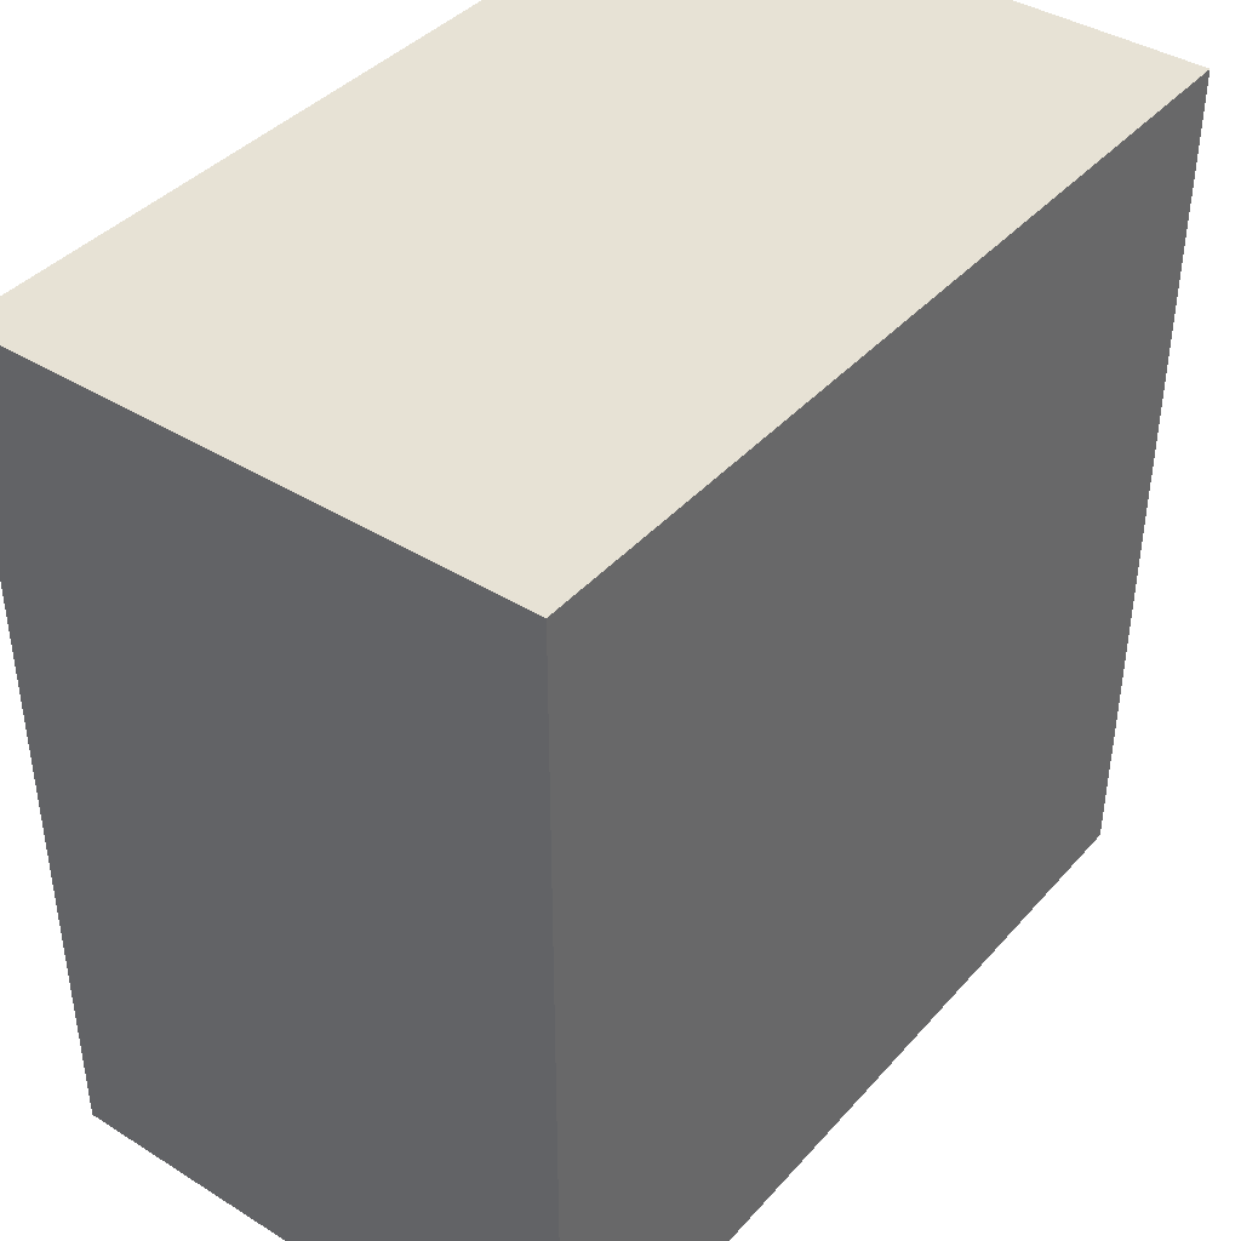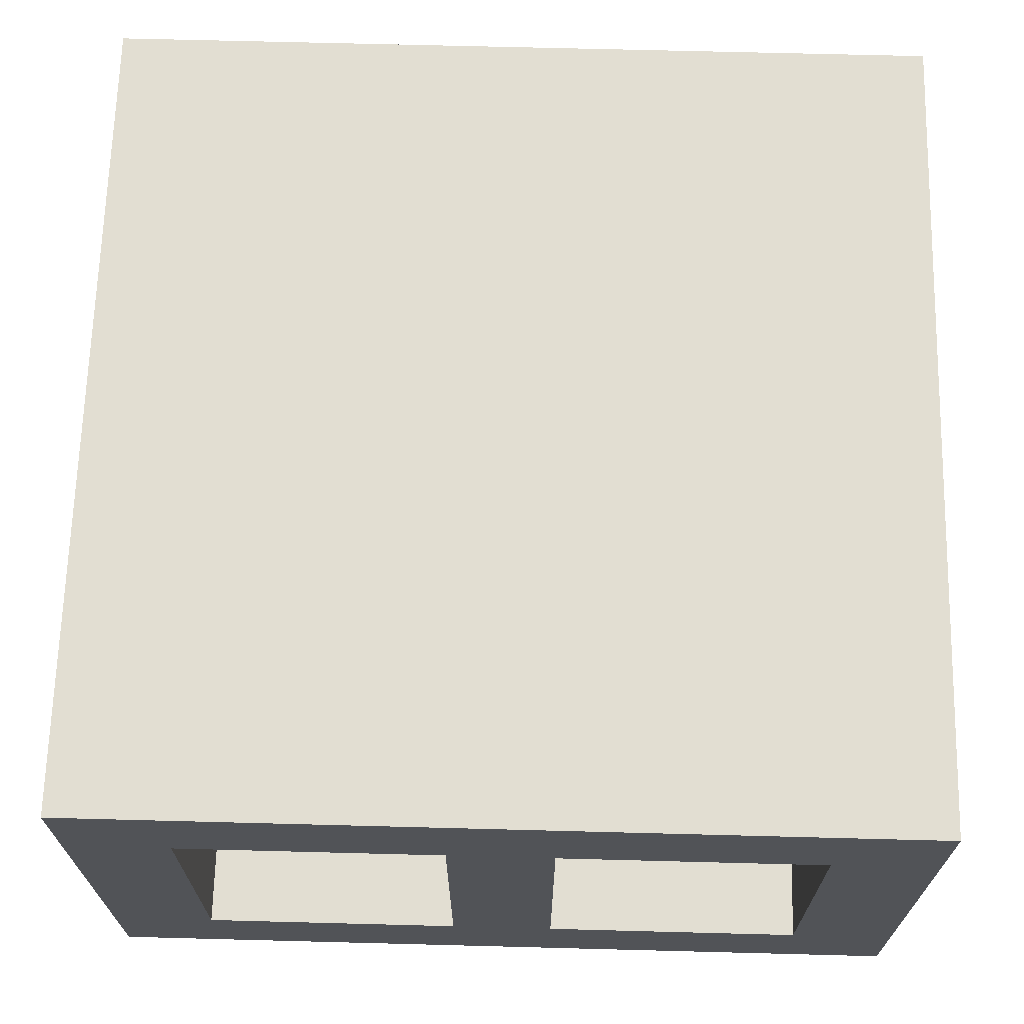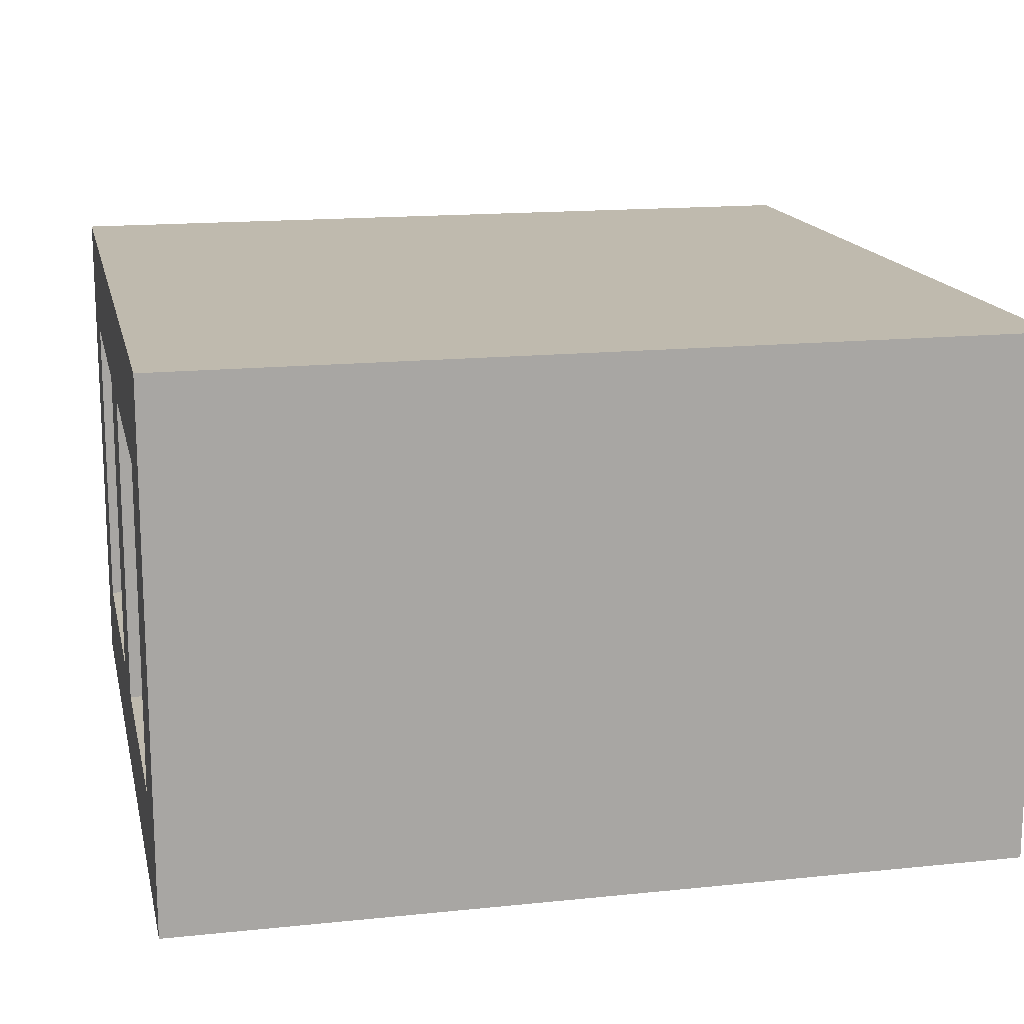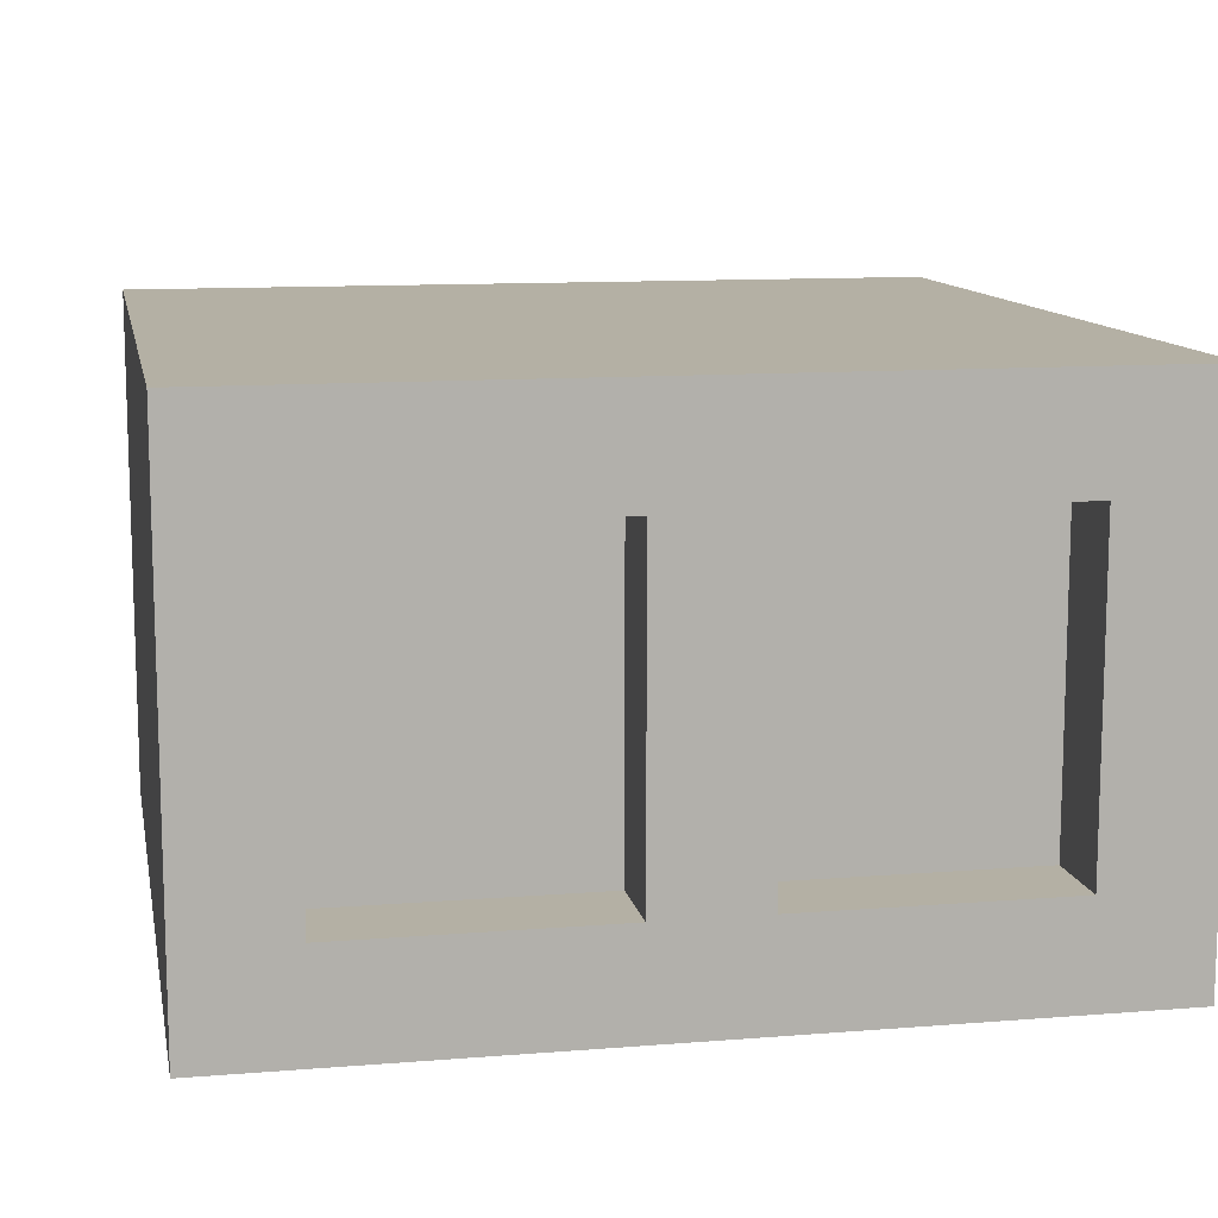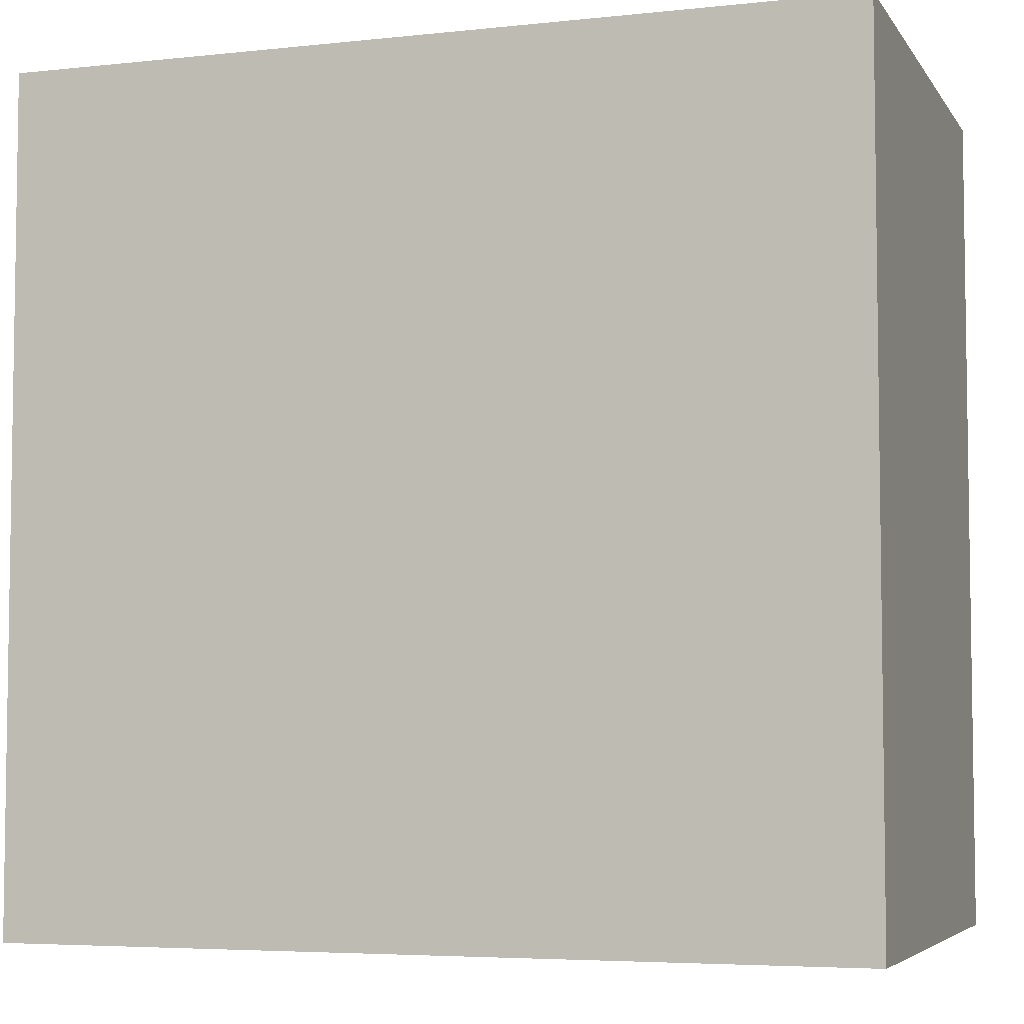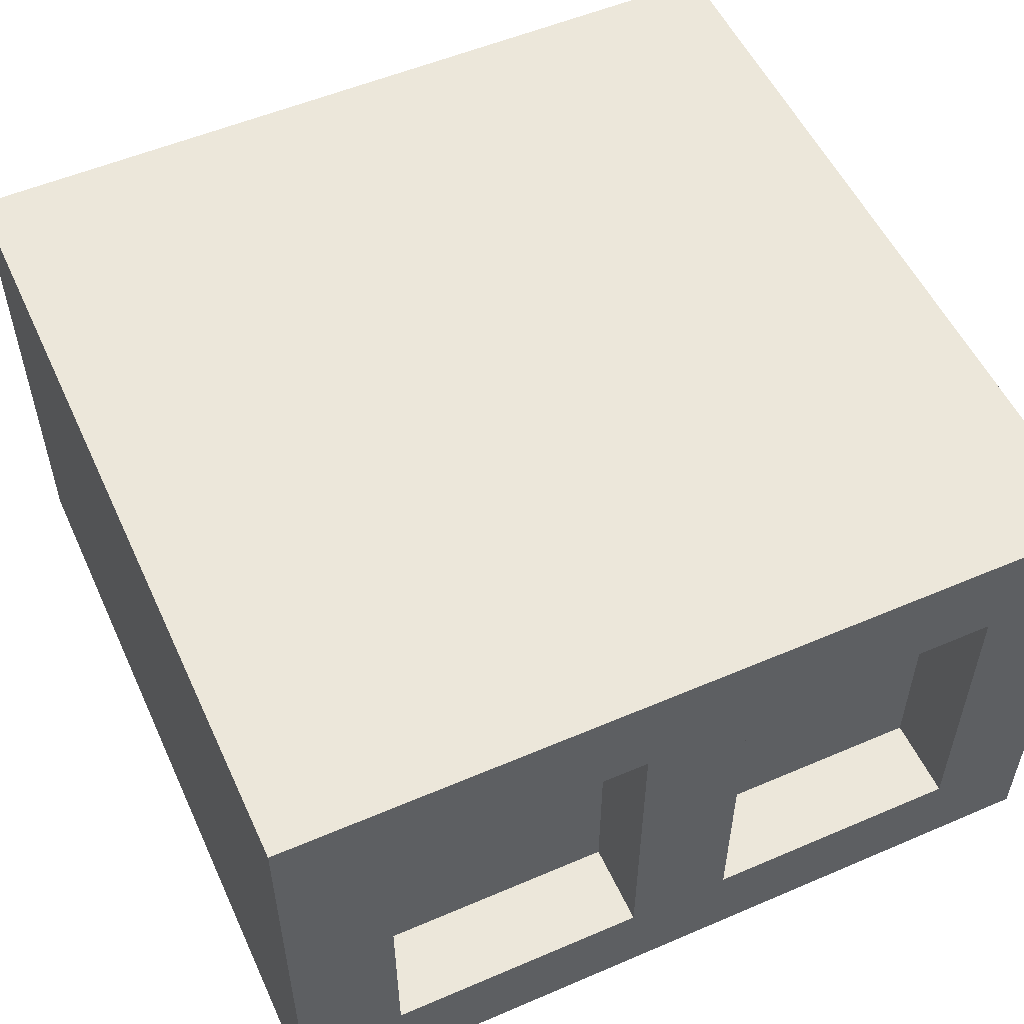
<metadata>
{"format":"obj","ext":"obj","renderer":"f3d","projection":"perspective","resolution":1024,"background":"white","views":[{"elev":40.3,"azim":127.3,"up":"+Z"},{"elev":67.8,"azim":-88.5,"up":"+Y"},{"elev":15.7,"azim":-12.3,"up":"+Y"},{"elev":11.5,"azim":-101.0,"up":"+Y"},{"elev":-5.2,"azim":18.6,"up":"+Z"},{"elev":53.9,"azim":-114.5,"up":"+Y"}]}
</metadata>
<code>
g G-__555870
v 0.5211 0.625 0.5
v -0.4789 0.625 -0.5
v -0.4789 0.625 0.5
v 0.5211 0.625 -0.5
v 0.5211 0 -0.5
v -0.4789 0 -0.5
v -0.4789 0.5 0.375
v -0.4789 0 0.5
v -0.4789 0.5 0.0625
v -0.4789 0.5 -0.0625
v -0.4789 0.12 0.0625
v -0.4789 0.5 -0.375
v -0.4789 0.12 -0.375
v -0.4789 0.12 0.375
v -0.4789 0.12 -0.0625
v -0.3789 0.5 0.0625
v -0.3789 0.12 0.0625
v -0.3789 0.5 -0.375
v -0.3789 0.5 -0.0625
v -0.3789 0.12 -0.375
v 0.5211 0 0.5
v -0.3789 0.12 0.375
v -0.3789 0.5 0.375
v -0.3789 0.12 -0.0625
g G-__555870_G-__555870_Brick
f 1 2 3
f 2 1 4
f 2 5 6
f 5 2 4
f 3 7 8
f 7 3 2
f 7 2 9
f 9 2 10
f 9 10 11
f 10 2 12
f 12 2 13
f 8 14 6
f 14 8 7
f 6 14 11
f 6 11 15
f 15 11 10
f 6 15 13
f 6 13 2
f 16 11 17
f 11 16 9
f 18 10 12
f 10 18 19
f 18 13 20
f 13 18 12
f 5 1 21
f 1 5 4
g G-__555870_G-__555870_Glass
f 16 22 23
f 22 16 17
g G-__555870_G-__555870_Brick
f 5 8 6
f 8 5 21
f 10 24 15
f 24 10 19
f 24 13 15
f 13 24 20
f 7 22 14
f 22 7 23
f 16 7 9
f 7 16 23
f 1 8 21
f 8 1 3
g G-__555870_G-__555870_Glass
f 18 24 19
f 24 18 20
g G-__555870_G-__555870_Brick
f 22 11 14
f 11 22 17

</code>
